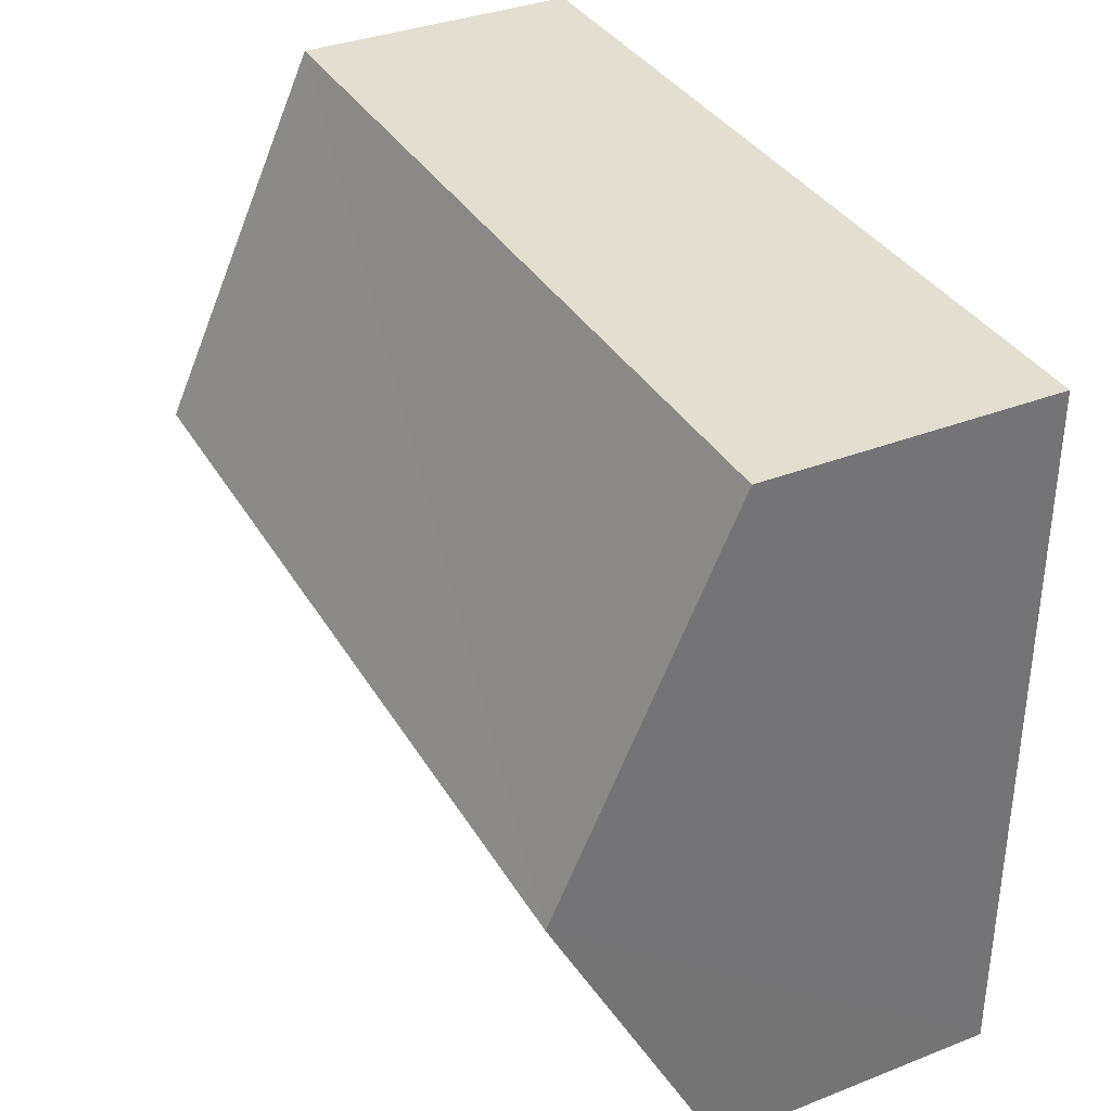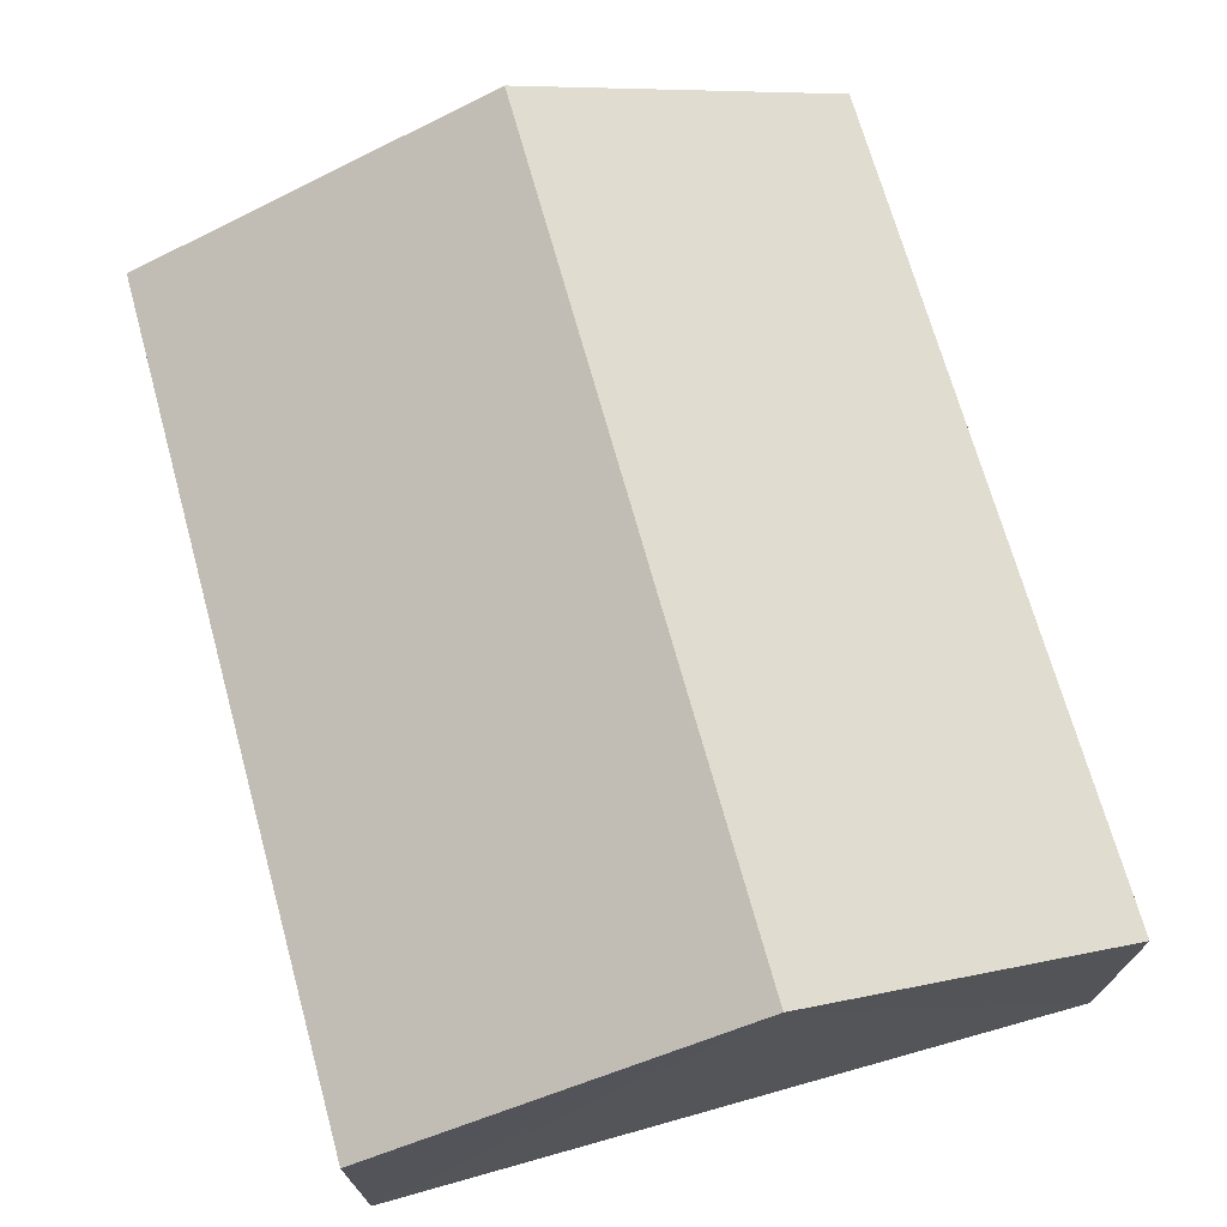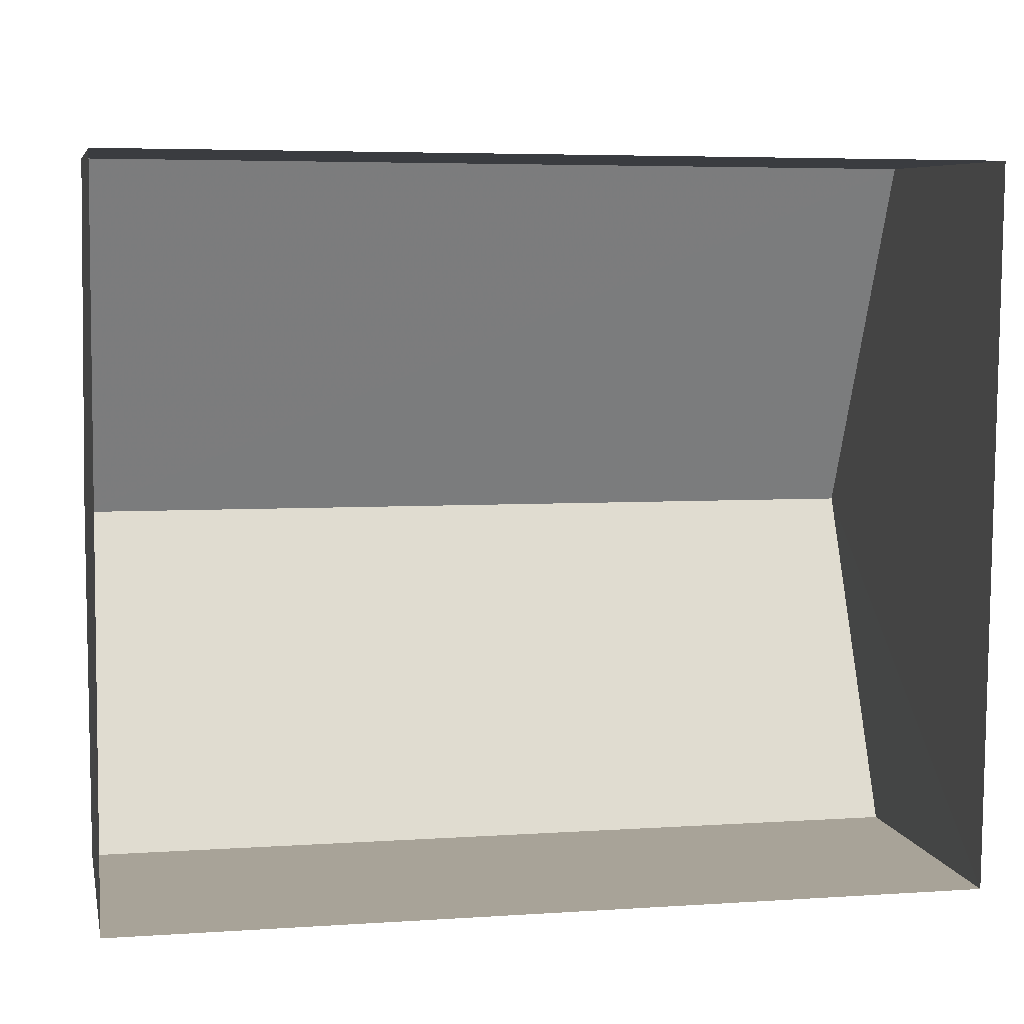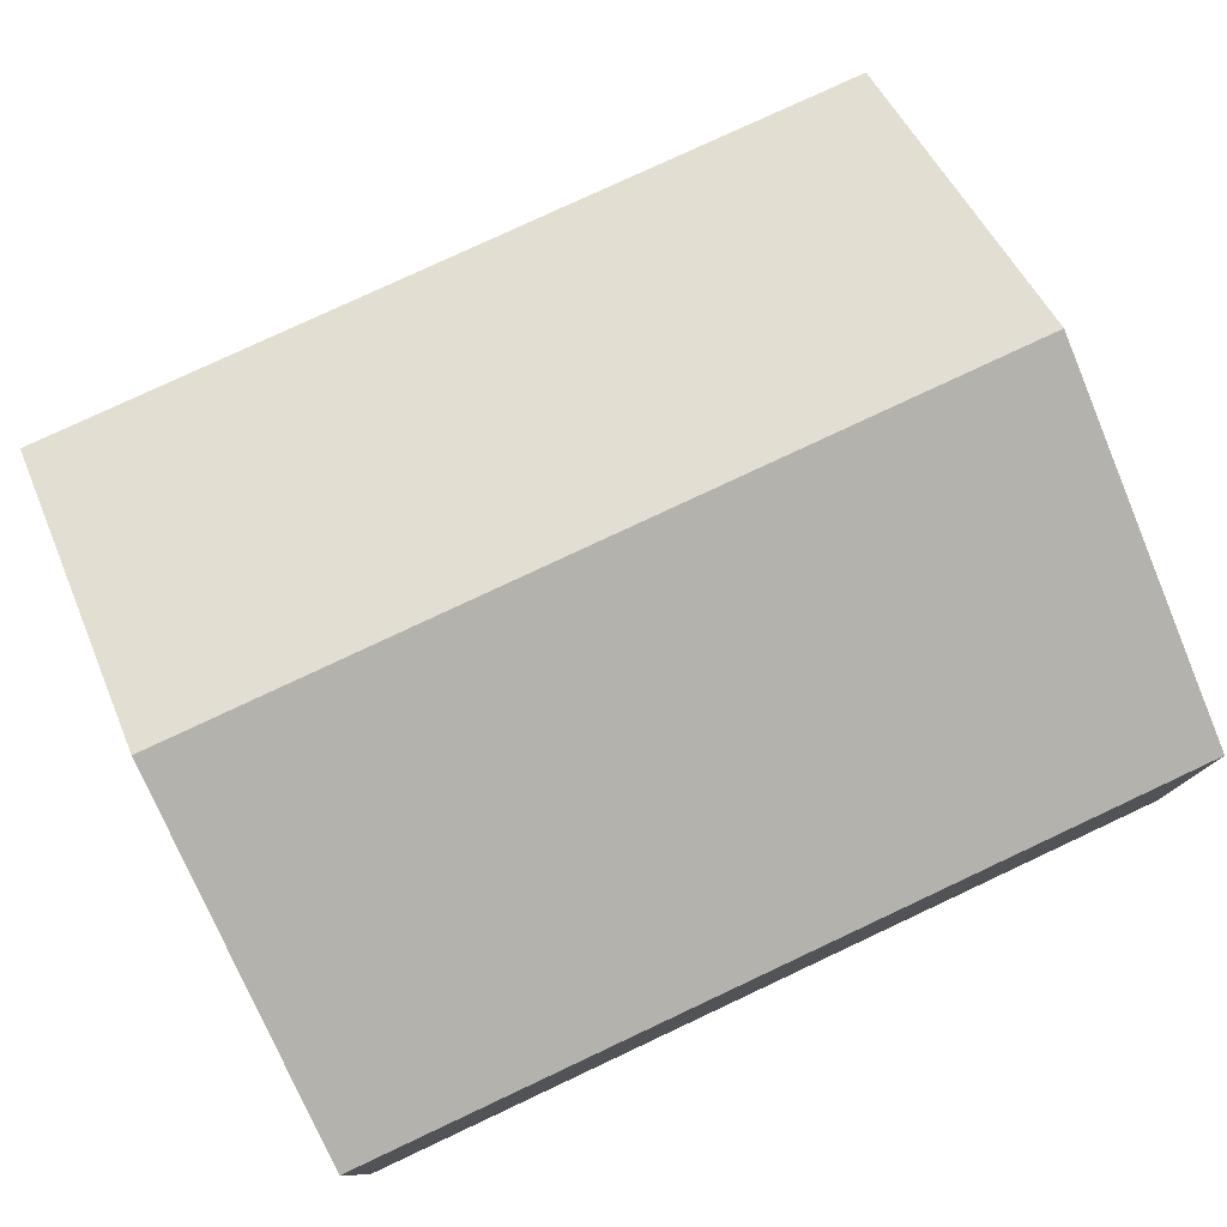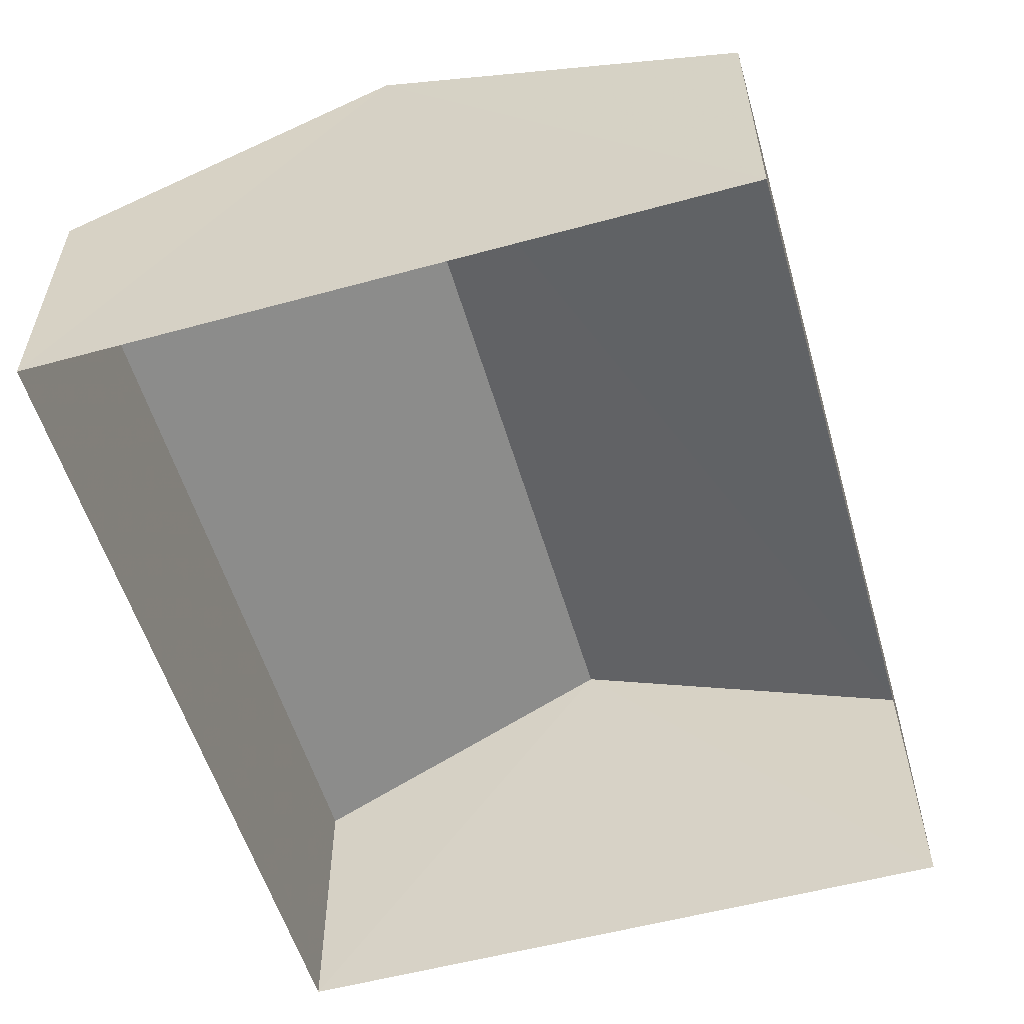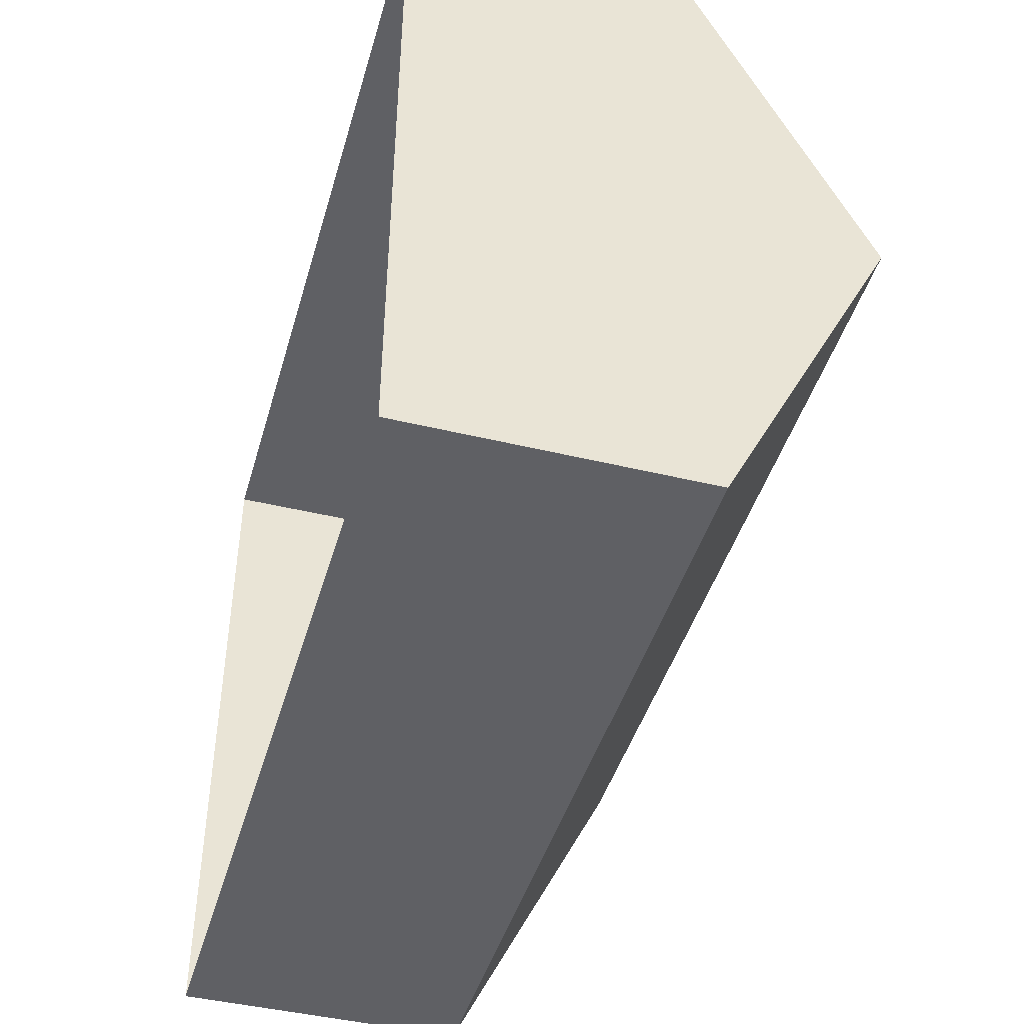
<metadata>
{"format":"obj","ext":"obj","renderer":"f3d","projection":"perspective","resolution":1024,"background":"white","views":[{"elev":36.0,"azim":63.0,"up":"+Y"},{"elev":70.8,"azim":-105.2,"up":"+Z"},{"elev":6.8,"azim":168.1,"up":"+Y"},{"elev":78.0,"azim":155.1,"up":"+Z"},{"elev":-55.7,"azim":106.5,"up":"+Z"},{"elev":-44.2,"azim":-105.8,"up":"+Y"}]}
</metadata>
<code>
v -2.193e+05 -1.246e+05 14.58
v -2.193e+05 -1.246e+05 14.58
v -2.193e+05 -1.246e+05 14.58
v -2.193e+05 -1.246e+05 14.58
v -2.193e+05 -1.246e+05 17.42
v -2.193e+05 -1.246e+05 16.36
v -2.193e+05 -1.246e+05 17.42
v -2.193e+05 -1.246e+05 16.36
v -2.193e+05 -1.246e+05 16.36
v -2.193e+05 -1.246e+05 16.36
f 1 2 3
f 1 4 2
f 5 6 7
f 5 8 6
f 7 9 5
f 7 10 9
f 6 2 7
f 2 4 7
f 4 10 7
f 9 4 1
f 9 10 4
f 9 1 5
f 1 3 5
f 3 8 5
f 6 3 2
f 6 8 3

</code>
